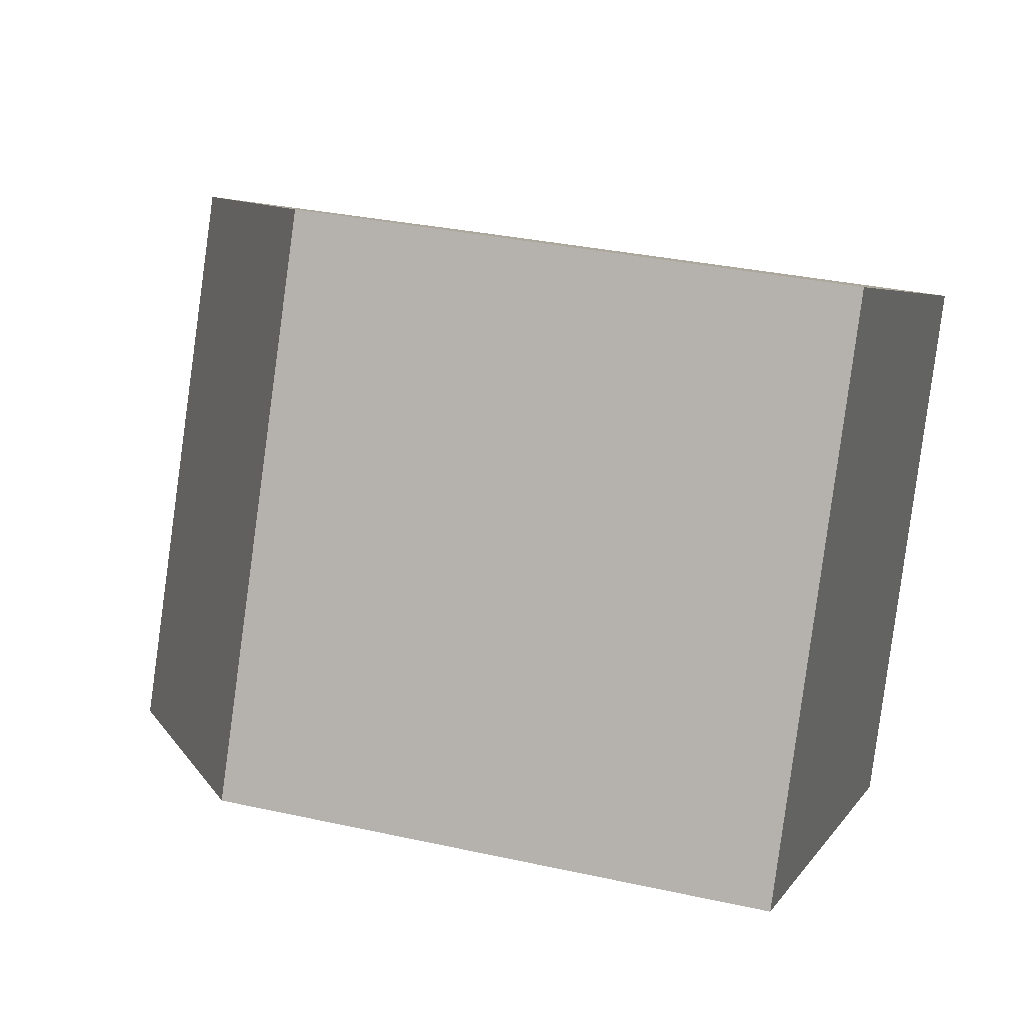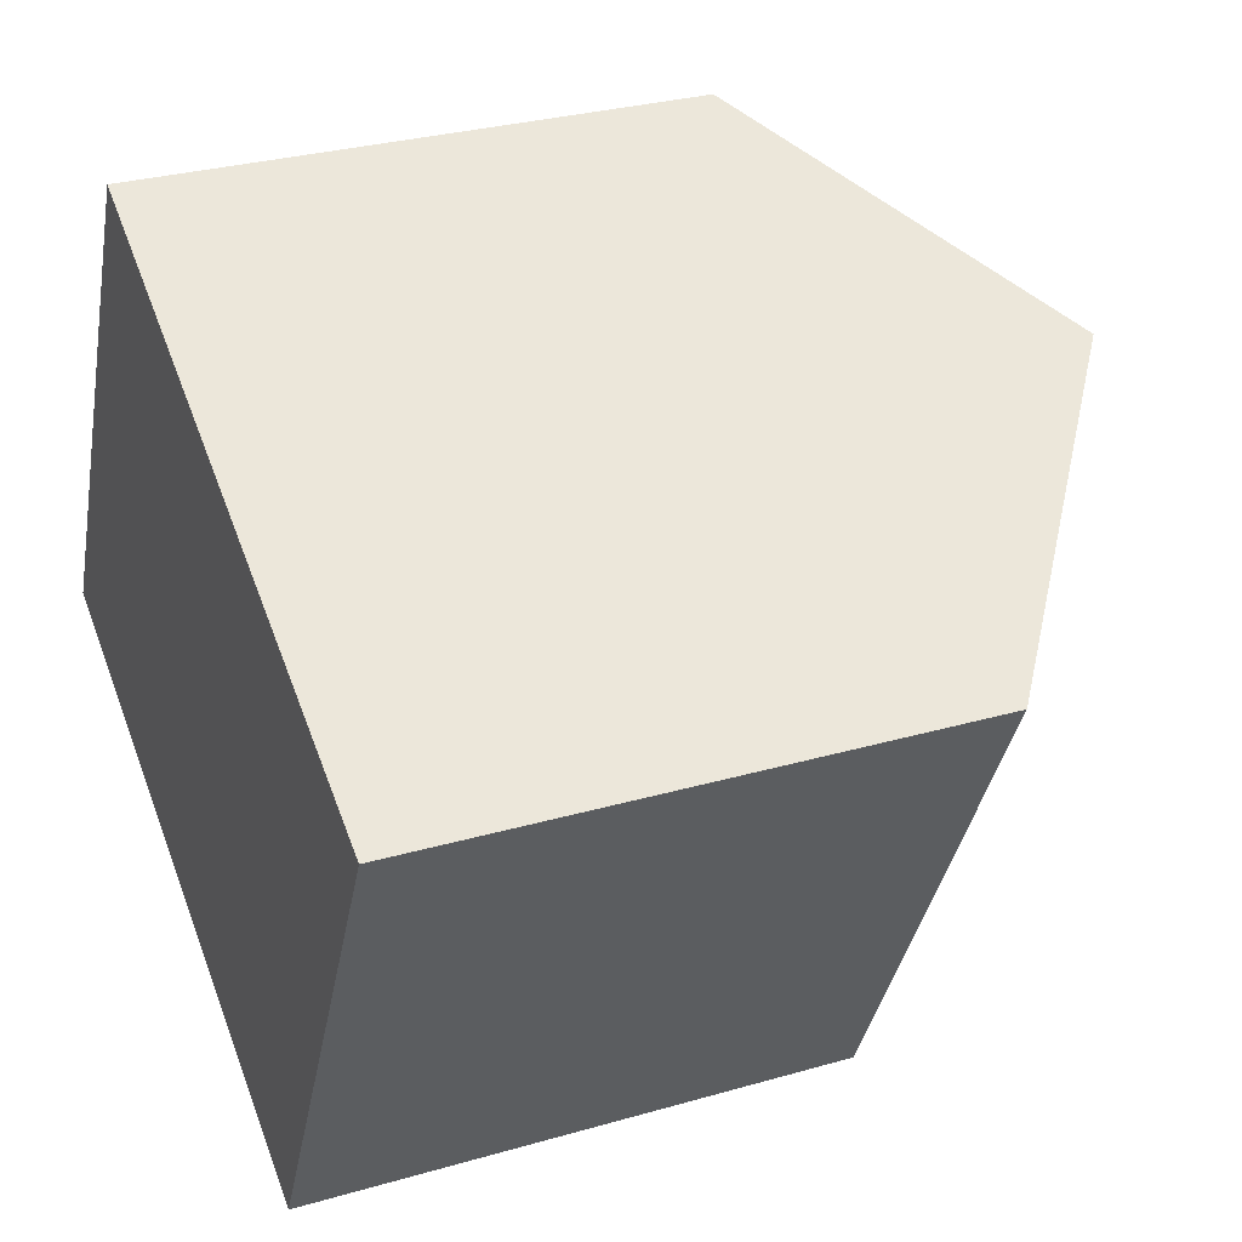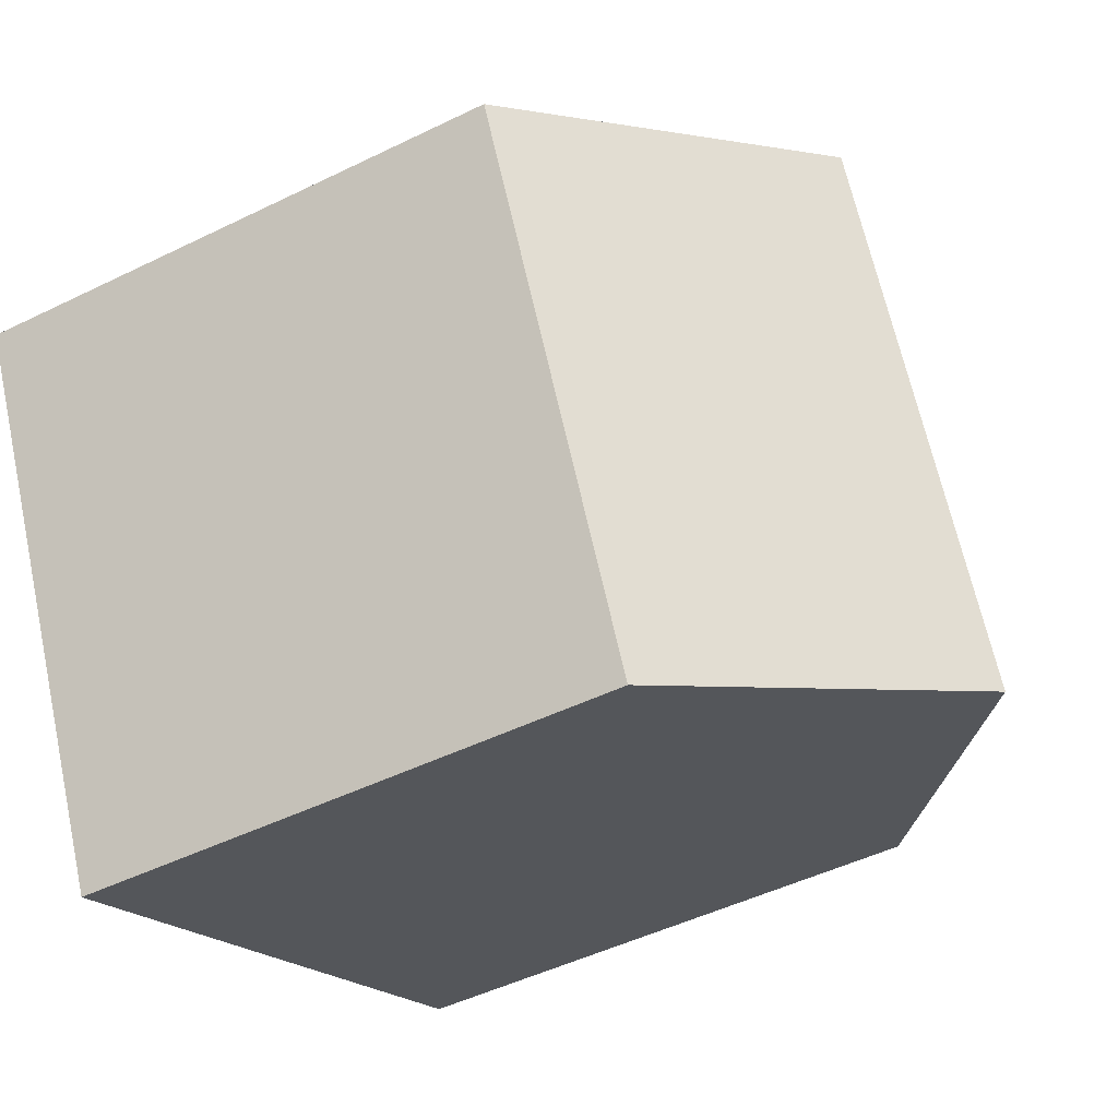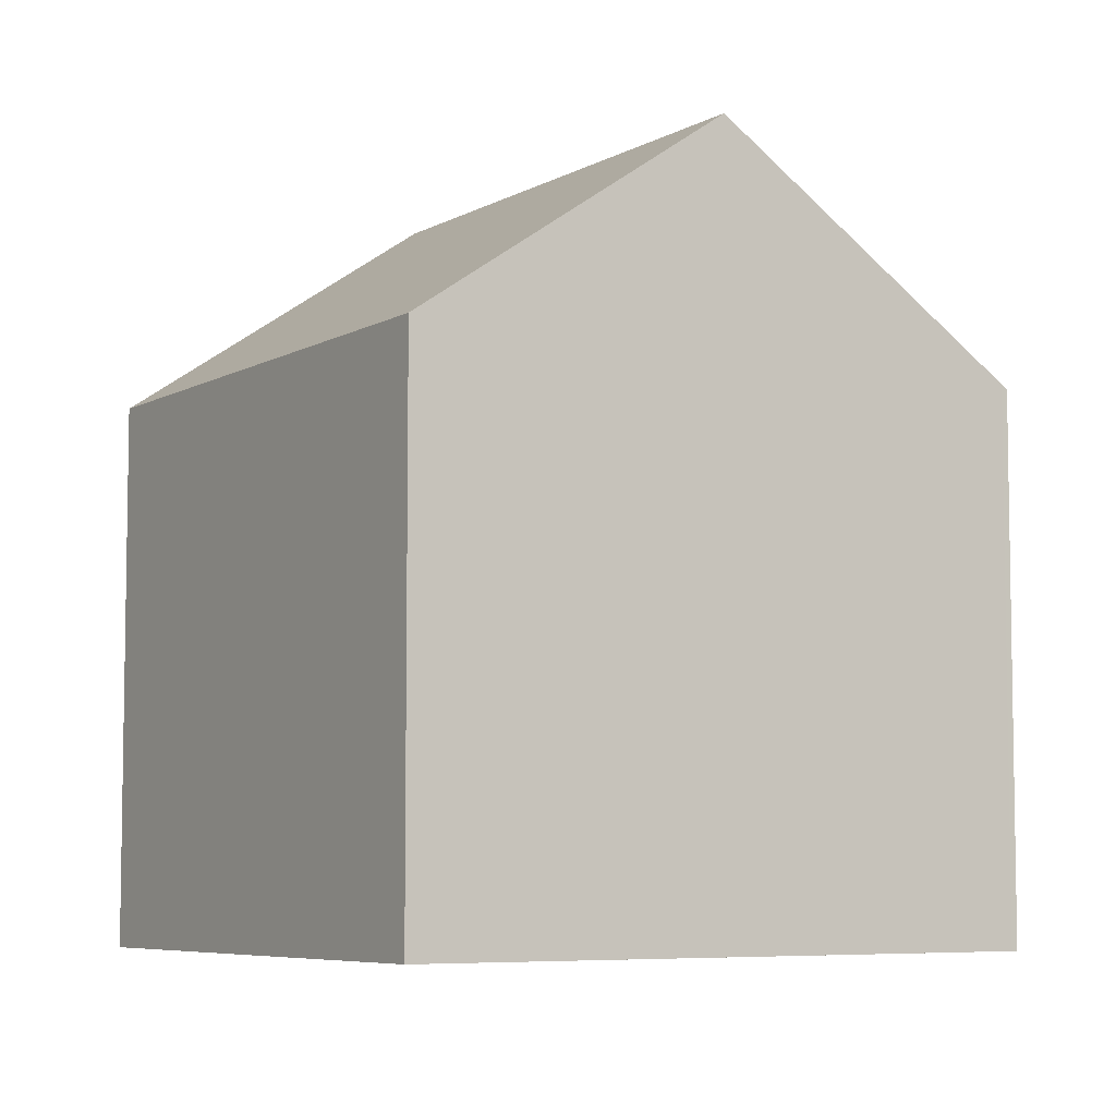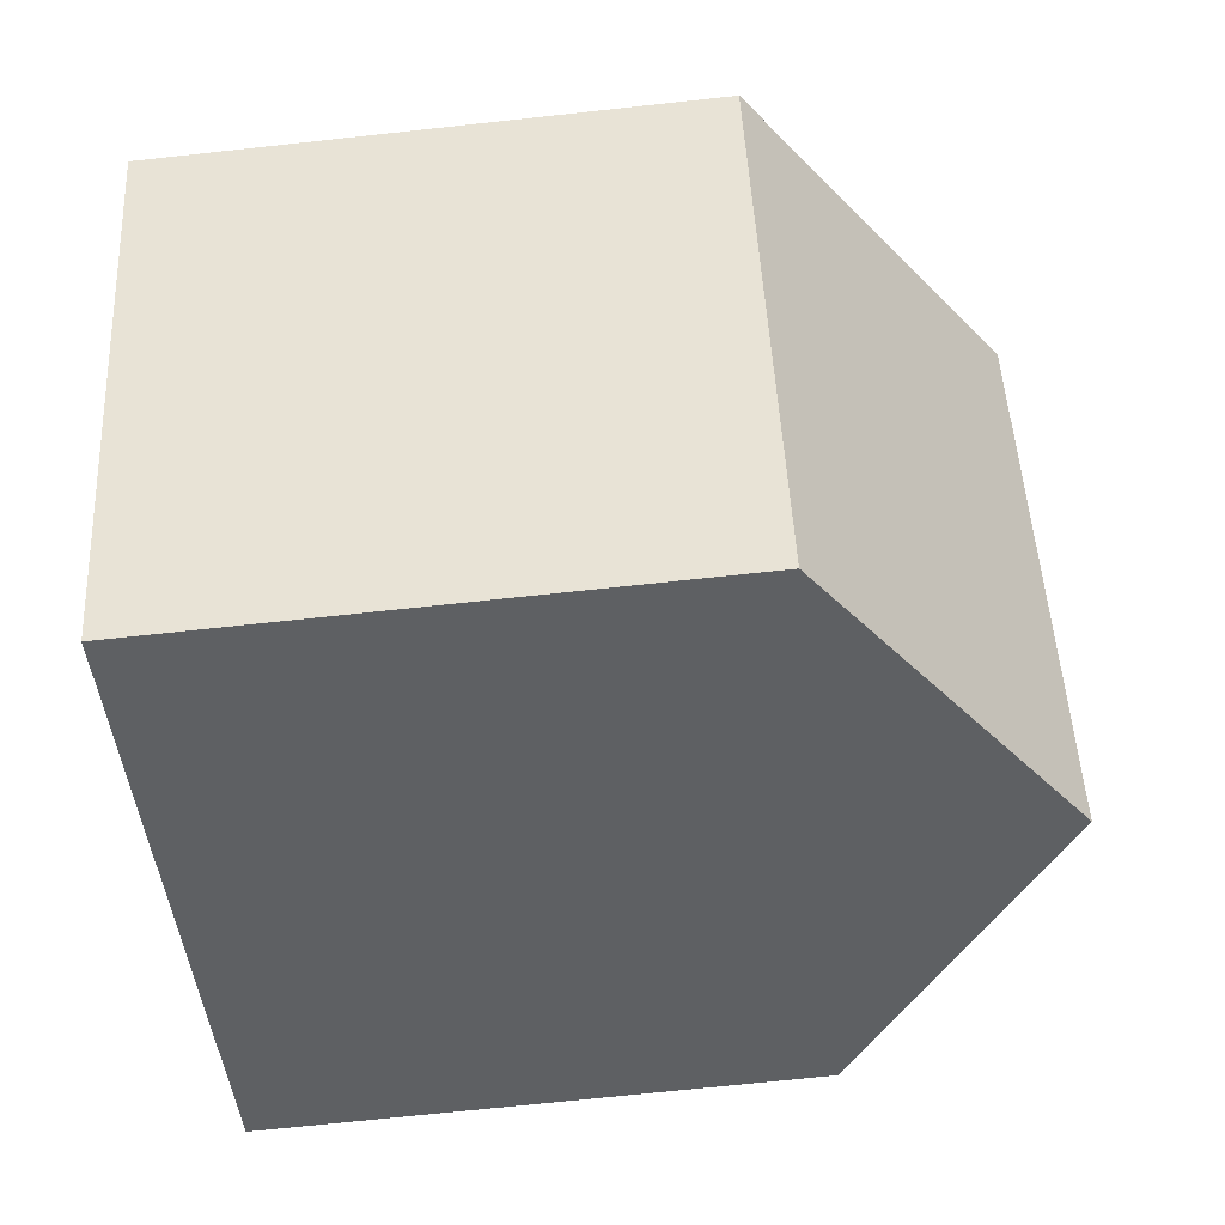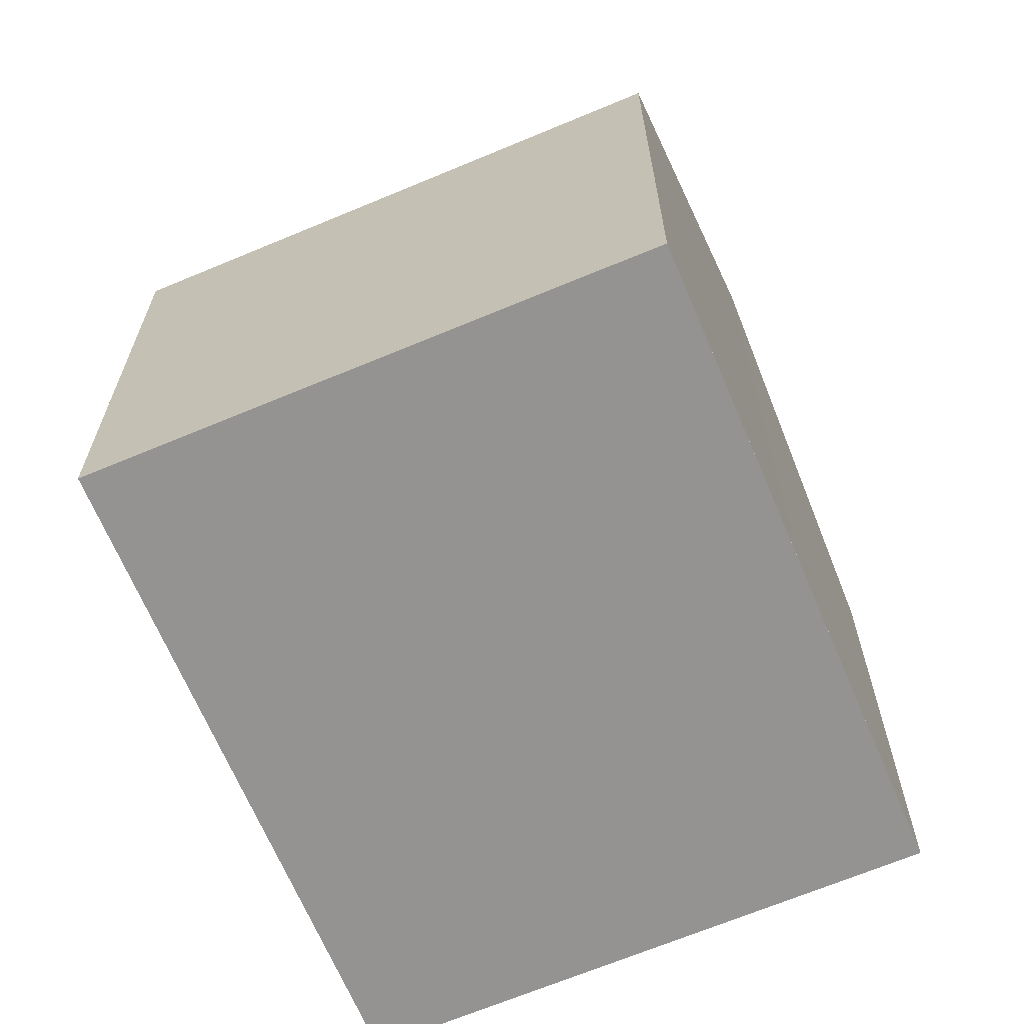
<metadata>
{"format":"obj","ext":"obj","renderer":"f3d","projection":"perspective","resolution":1024,"background":"white","views":[{"elev":31.5,"azim":107.6,"up":"+Y"},{"elev":29.7,"azim":-113.0,"up":"+Y"},{"elev":-48.0,"azim":-61.2,"up":"+Y"},{"elev":-6.4,"azim":173.7,"up":"+Z"},{"elev":-69.3,"azim":-83.8,"up":"+Y"},{"elev":-66.8,"azim":139.2,"up":"+Z"}]}
</metadata>
<code>
v -1991 -2189 5.798
v -1994 -2183 5.789
v -1988 -2180 5.82
v -1985 -2186 5.808
v -1988 -2187 8.2
v -1991 -2182 8.194
v -1991 -2189 5.846
v -1994 -2183 5.836
v -1991 -2182 8.194
v -1988 -2187 8.2
v -1994 -2183 5.789
v -1991 -2189 5.798
v -1991 -2189 0
v -1994 -2183 0
v -1994 -2183 5.836
v -1994 -2183 5.789
v -1994 -2183 0
v -1994 -2183 0
v -1985 -2186 5.808
v -1988 -2180 5.82
v -1988 -2180 -8.882e-16
v -1985 -2186 -8.882e-16
v -1988 -2187 8.2
v -1985 -2186 5.808
v -1985 -2186 -8.882e-16
v -1988 -2187 0
v -1991 -2189 5.846
v -1988 -2187 8.2
v -1988 -2187 0
v -1991 -2189 0
v -1991 -2189 5.798
v -1991 -2189 5.846
v -1991 -2189 0
v -1991 -2189 0
v -1991 -2182 8.194
v -1994 -2183 5.836
v -1994 -2183 0
v -1991 -2182 0
v -1988 -2180 5.82
v -1991 -2182 8.194
v -1991 -2182 0
v -1988 -2180 -8.882e-16
v -1988 -2180 0
v -1985 -2186 0
v -1991 -2189 0
v -1994 -2183 0
f 8 6 5 7
f 7 1 2 8
f 9 3 4 10
f 12 13 14 11
f 16 17 18 15
f 20 21 22 19
f 24 25 26 23
f 28 29 30 27
f 32 33 34 31
f 36 37 38 35
f 40 41 42 39
f 44 45 46 43

</code>
